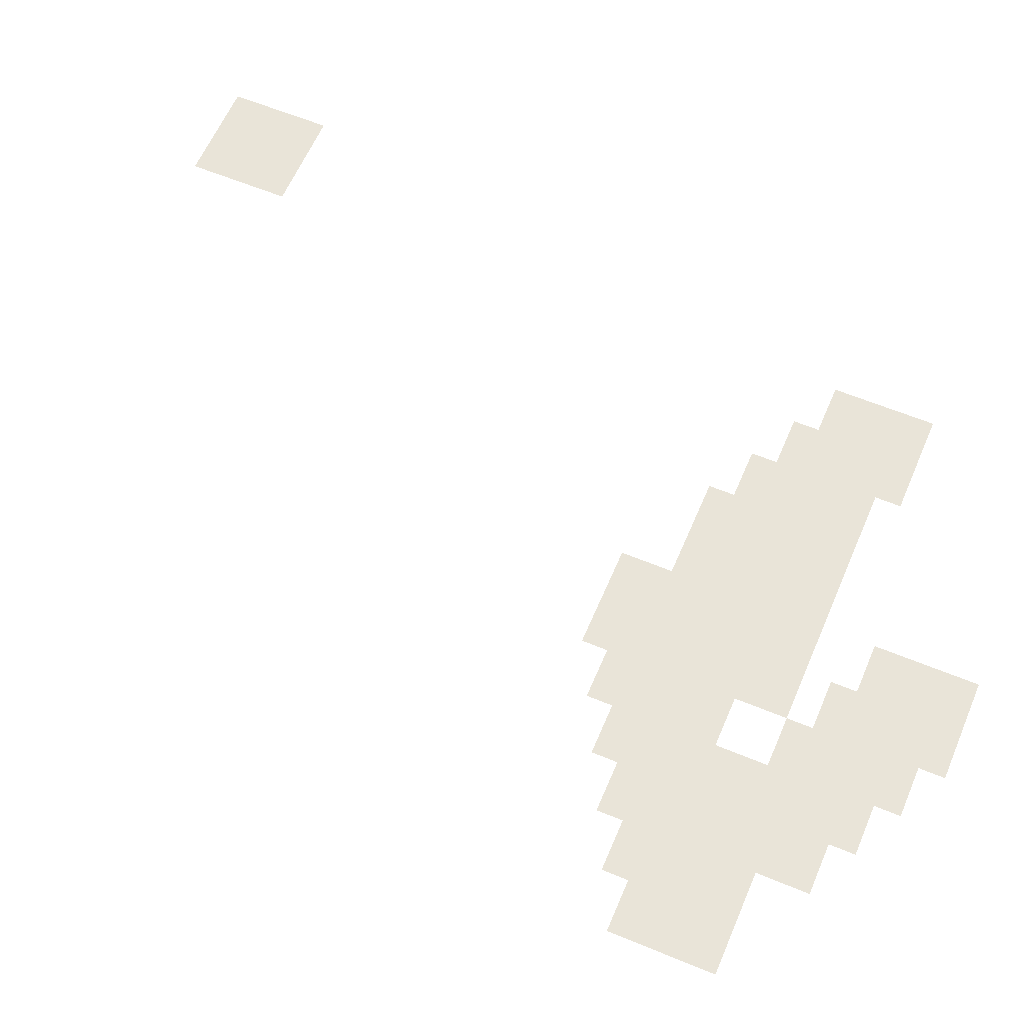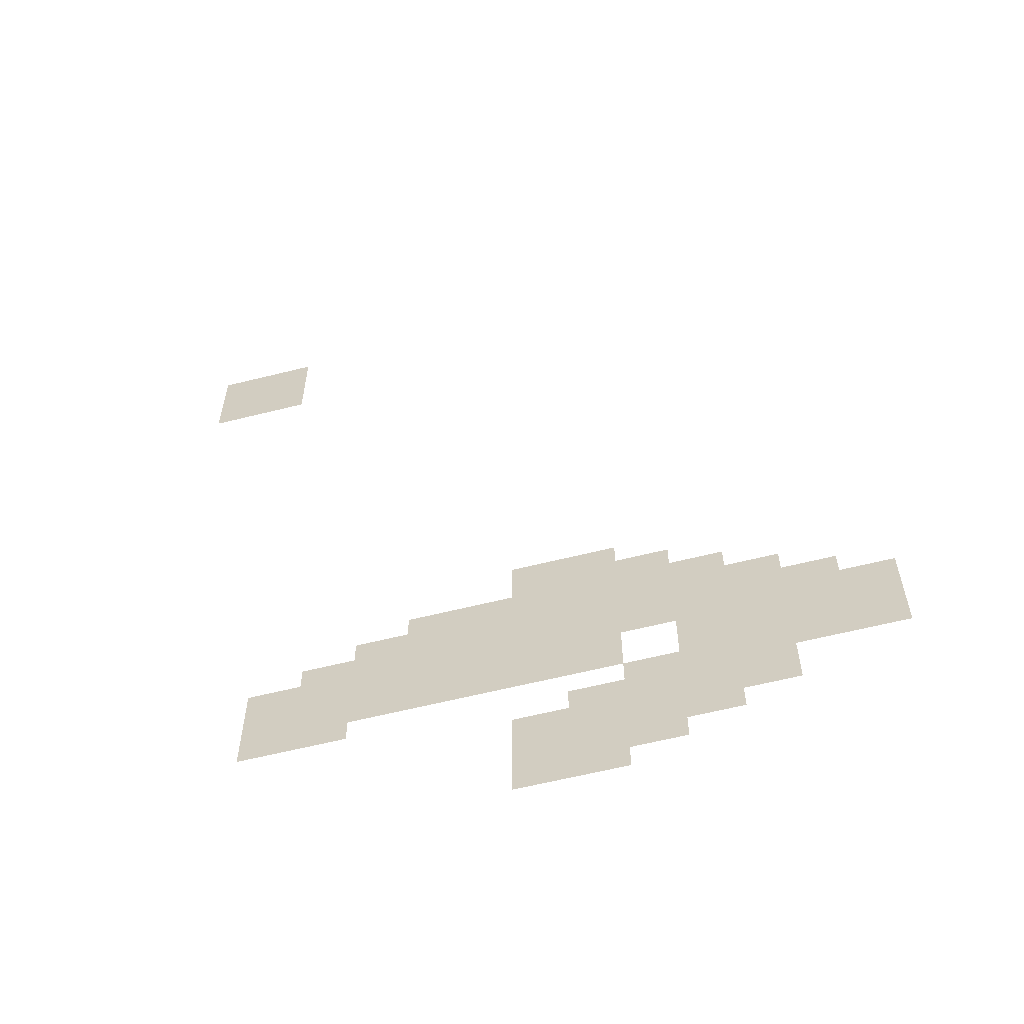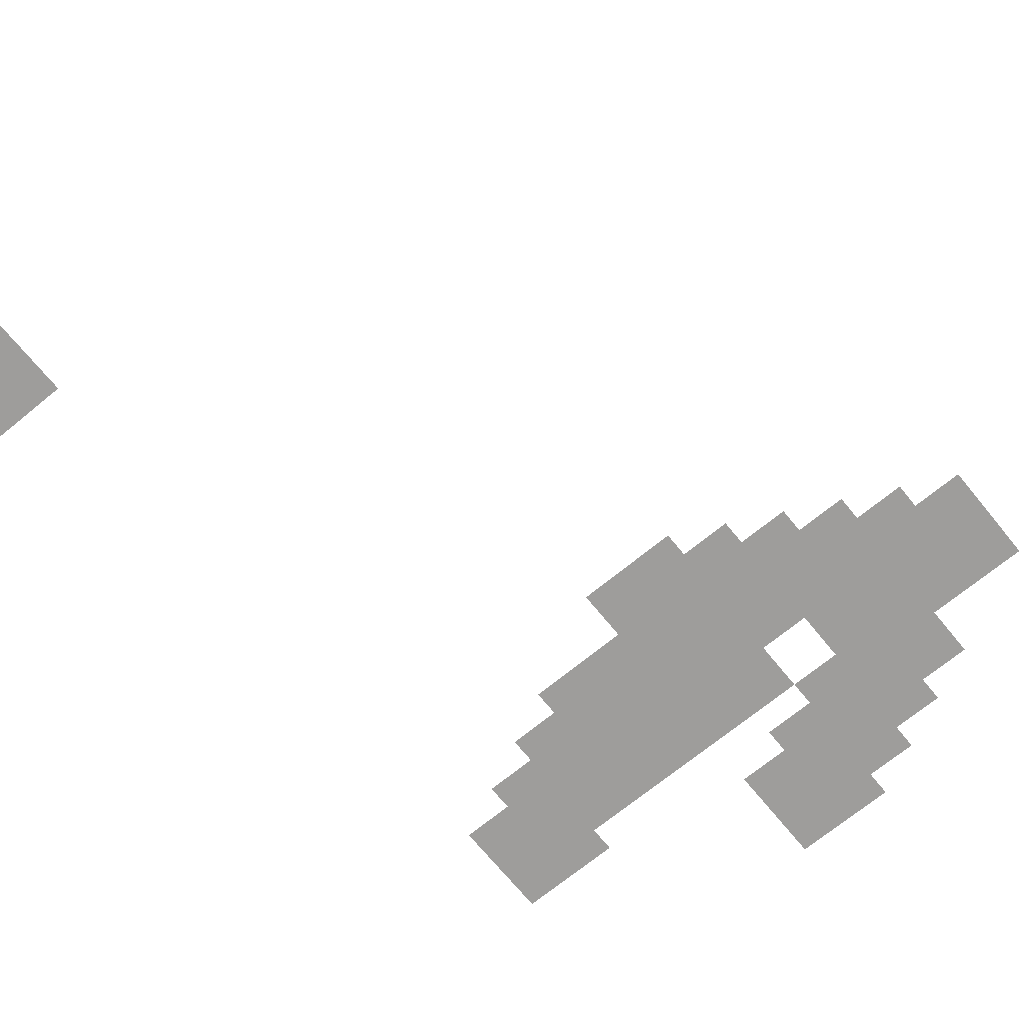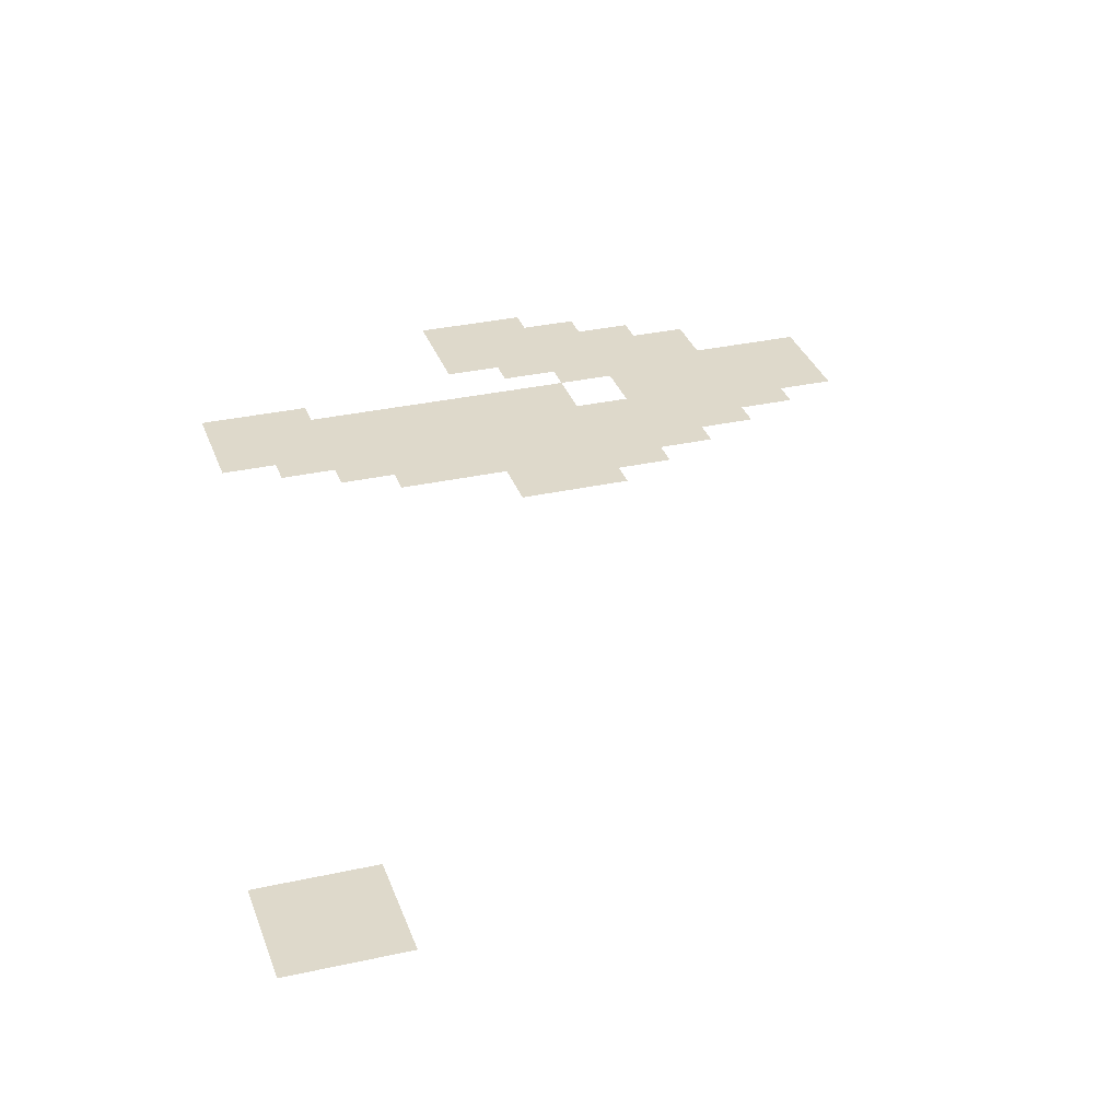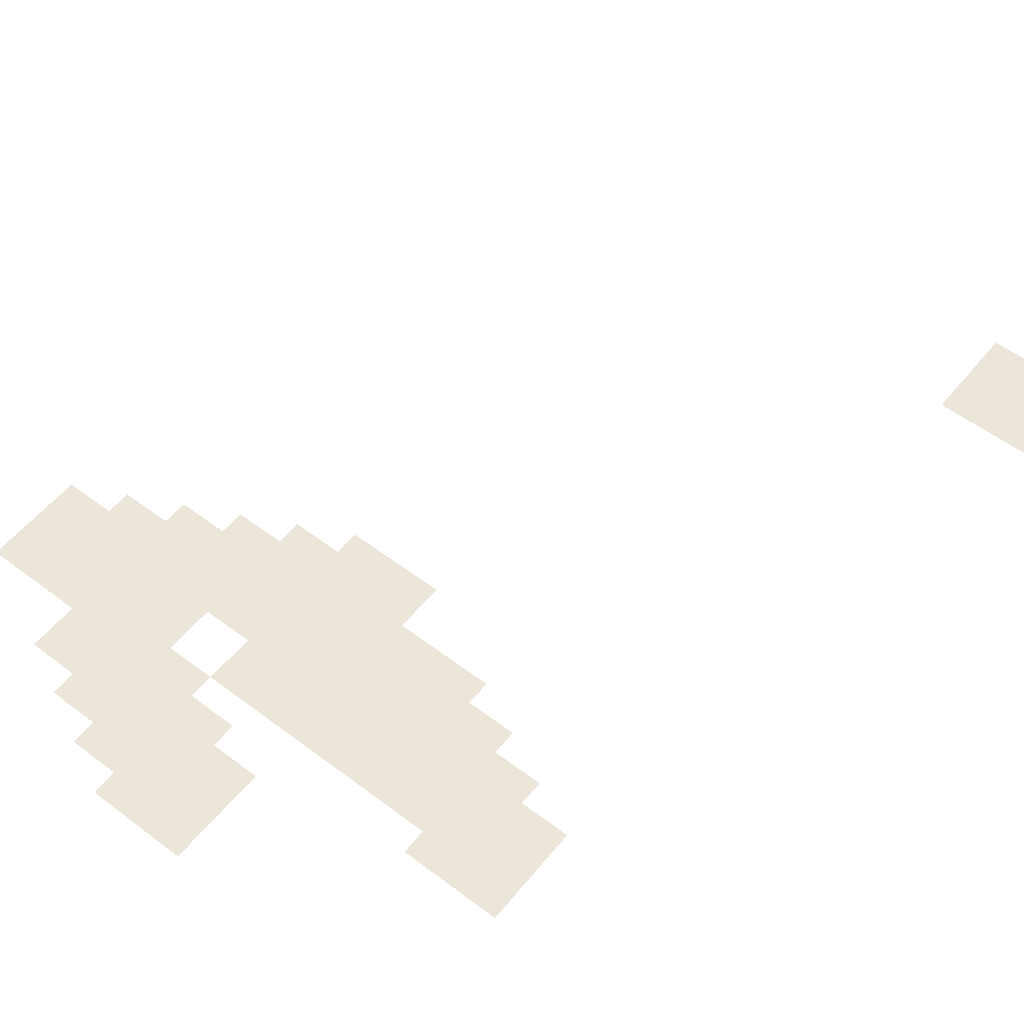
<metadata>
{"format":"obj","ext":"obj","renderer":"f3d","projection":"perspective","resolution":1024,"background":"white","views":[{"elev":60.6,"azim":-67.0,"up":"+Z"},{"elev":-60.6,"azim":-165.6,"up":"+Y"},{"elev":-70.5,"azim":-140.7,"up":"+Z"},{"elev":31.8,"azim":162.5,"up":"+Z"},{"elev":55.1,"azim":38.5,"up":"+Z"}]}
</metadata>
<code>
v -16 -5.44 0
v -16.64 -5.44 0
v -16.64 -5.12 0
v -16 -5.12 0
v -16 -5.76 0
v -16.64 -5.76 0
v -16.64 -5.44 0
v -16 -5.44 0
v -18.24 -9.12 0
v -18.88 -9.12 0
v -18.88 -8.8 0
v -18.24 -8.8 0
v -18.56 -9.28 0
v -19.2 -9.28 0
v -19.2 -8.96 0
v -18.56 -8.96 0
v -17.6 -9.44 0
v -18.24 -9.44 0
v -18.24 -9.12 0
v -17.6 -9.12 0
v -18.24 -9.44 0
v -18.88 -9.44 0
v -18.88 -9.12 0
v -18.24 -9.12 0
v -18.88 -9.44 0
v -19.52 -9.44 0
v -19.52 -9.12 0
v -18.88 -9.12 0
v -17.28 -9.6 0
v -17.92 -9.6 0
v -17.92 -9.28 0
v -17.28 -9.28 0
v -18.56 -9.6 0
v -19.2 -9.6 0
v -19.2 -9.28 0
v -18.56 -9.28 0
v -19.2 -9.6 0
v -19.84 -9.6 0
v -19.84 -9.28 0
v -19.2 -9.28 0
v -16.96 -9.76 0
v -17.6 -9.76 0
v -17.6 -9.44 0
v -16.96 -9.44 0
v -17.6 -9.76 0
v -18.24 -9.76 0
v -18.24 -9.44 0
v -17.6 -9.44 0
v -18.24 -9.76 0
v -18.88 -9.76 0
v -18.88 -9.44 0
v -18.24 -9.44 0
v -18.88 -9.76 0
v -19.52 -9.76 0
v -19.52 -9.44 0
v -18.88 -9.44 0
v -19.52 -9.76 0
v -20.16 -9.76 0
v -20.16 -9.44 0
v -19.52 -9.44 0
v -16.64 -9.92 0
v -17.28 -9.92 0
v -17.28 -9.6 0
v -16.64 -9.6 0
v -17.28 -9.92 0
v -17.92 -9.92 0
v -17.92 -9.6 0
v -17.28 -9.6 0
v -17.92 -9.92 0
v -18.56 -9.92 0
v -18.56 -9.6 0
v -17.92 -9.6 0
v -19.2 -9.92 0
v -19.84 -9.92 0
v -19.84 -9.6 0
v -19.2 -9.6 0
v -19.84 -9.92 0
v -20.48 -9.92 0
v -20.48 -9.6 0
v -19.84 -9.6 0
v -16.96 -10.08 0
v -17.6 -10.08 0
v -17.6 -9.76 0
v -16.96 -9.76 0
v -17.6 -10.08 0
v -18.24 -10.08 0
v -18.24 -9.76 0
v -17.6 -9.76 0
v -18.24 -10.08 0
v -18.88 -10.08 0
v -18.88 -9.76 0
v -18.24 -9.76 0
v -19.52 -10.08 0
v -20.16 -10.08 0
v -20.16 -9.76 0
v -19.52 -9.76 0
v -16.64 -10.24 0
v -17.28 -10.24 0
v -17.28 -9.92 0
v -16.64 -9.92 0
v -19.2 -10.24 0
v -19.84 -10.24 0
v -19.84 -9.92 0
v -19.2 -9.92 0
v -19.84 -10.24 0
v -20.48 -10.24 0
v -20.48 -9.92 0
v -19.84 -9.92 0
v -18.88 -10.4 0
v -19.52 -10.4 0
v -19.52 -10.08 0
v -18.88 -10.08 0
v -18.56 -10.56 0
v -19.2 -10.56 0
v -19.2 -10.24 0
v -18.56 -10.24 0
v -19.2 -10.56 0
v -19.84 -10.56 0
v -19.84 -10.24 0
v -19.2 -10.24 0
v -18.24 -10.72 0
v -18.88 -10.72 0
v -18.88 -10.4 0
v -18.24 -10.4 0
v -18.88 -10.72 0
v -19.52 -10.72 0
v -19.52 -10.4 0
v -18.88 -10.4 0
v -18.56 -10.88 0
v -19.2 -10.88 0
v -19.2 -10.56 0
v -18.56 -10.56 0
v -18.24 -11.04 0
v -18.88 -11.04 0
v -18.88 -10.72 0
v -18.24 -10.72 0
g prva_mesh_0007
f 1 2 3 4
f 5 6 7 8
f 9 10 11 12
f 13 14 15 16
f 17 18 19 20
f 21 22 23 24
f 25 26 27 28
f 29 30 31 32
f 33 34 35 36
f 37 38 39 40
f 41 42 43 44
f 45 46 47 48
f 49 50 51 52
f 53 54 55 56
f 57 58 59 60
f 61 62 63 64
f 65 66 67 68
f 69 70 71 72
f 73 74 75 76
f 77 78 79 80
f 81 82 83 84
f 85 86 87 88
f 89 90 91 92
f 93 94 95 96
f 97 98 99 100
f 101 102 103 104
f 105 106 107 108
f 109 110 111 112
f 113 114 115 116
f 117 118 119 120
f 121 122 123 124
f 125 126 127 128
f 129 130 131 132
f 133 134 135 136

</code>
